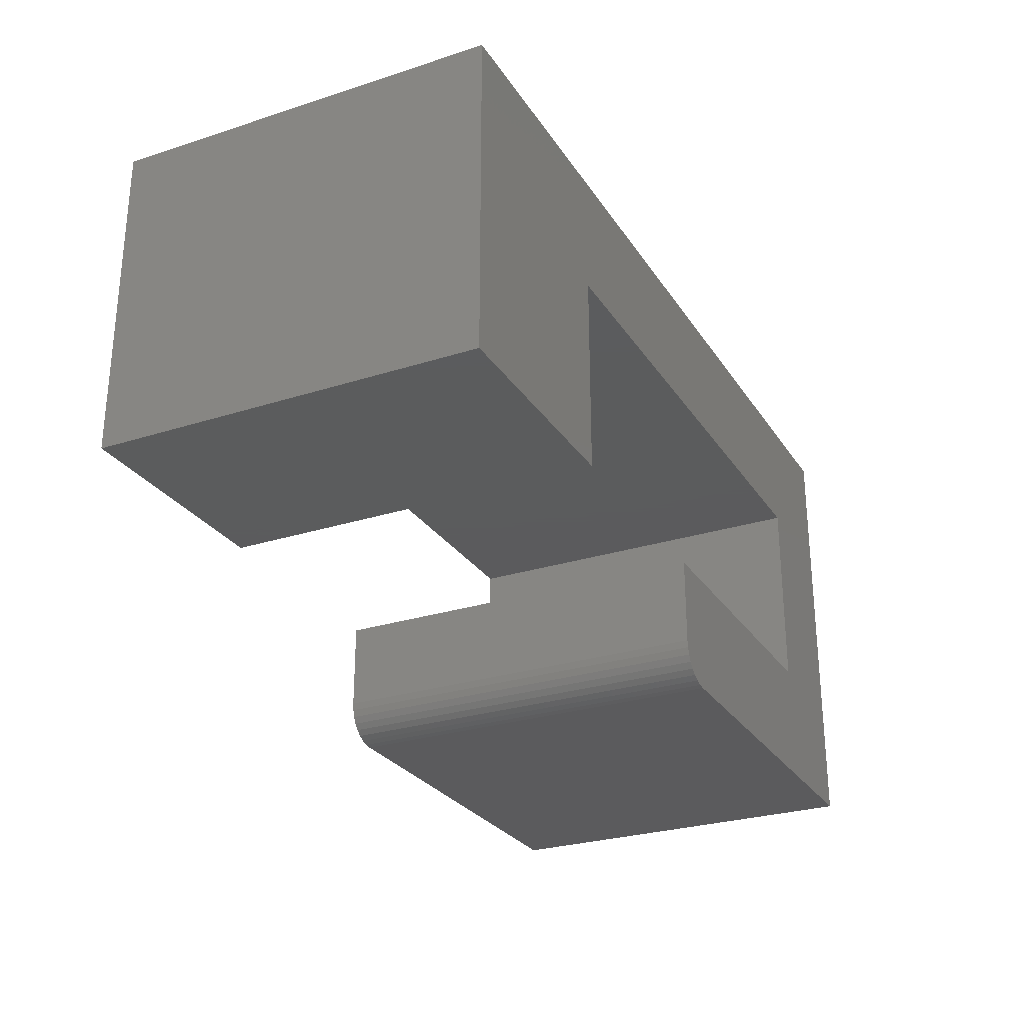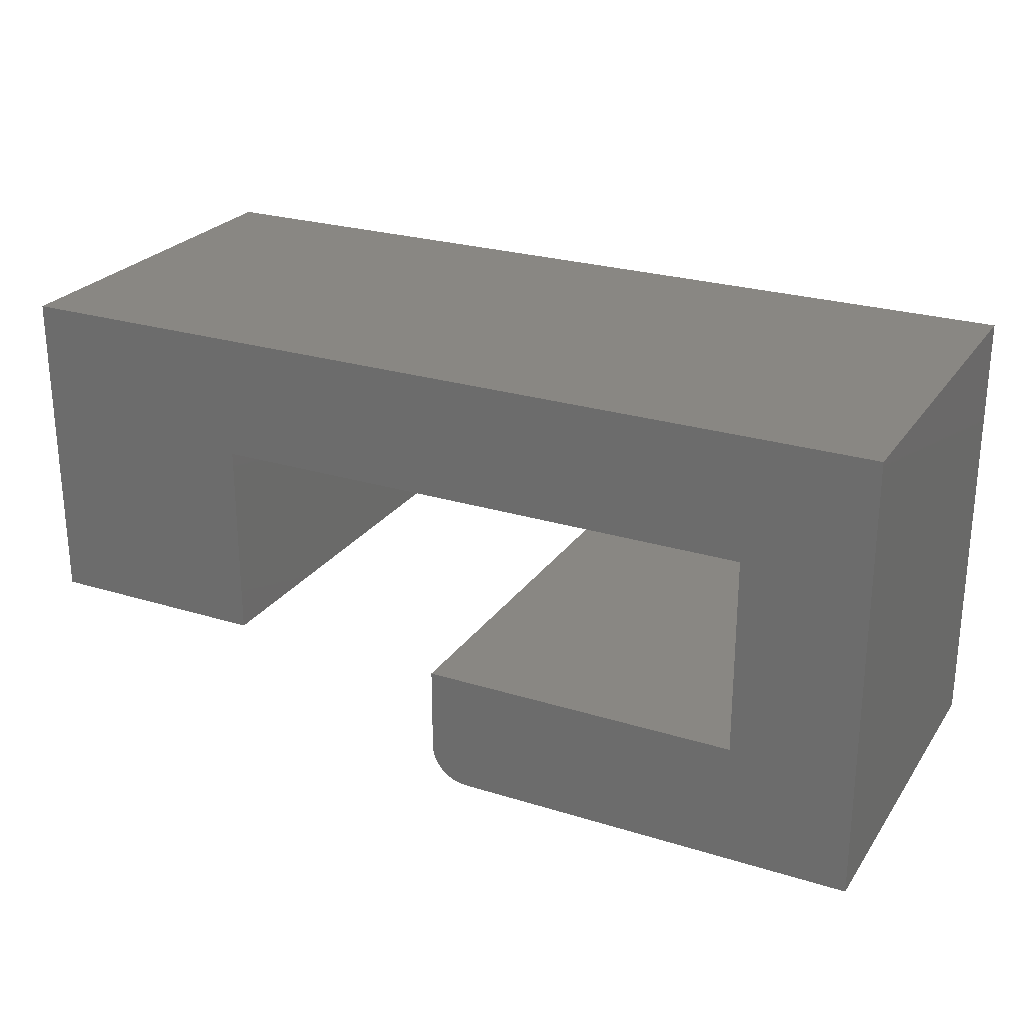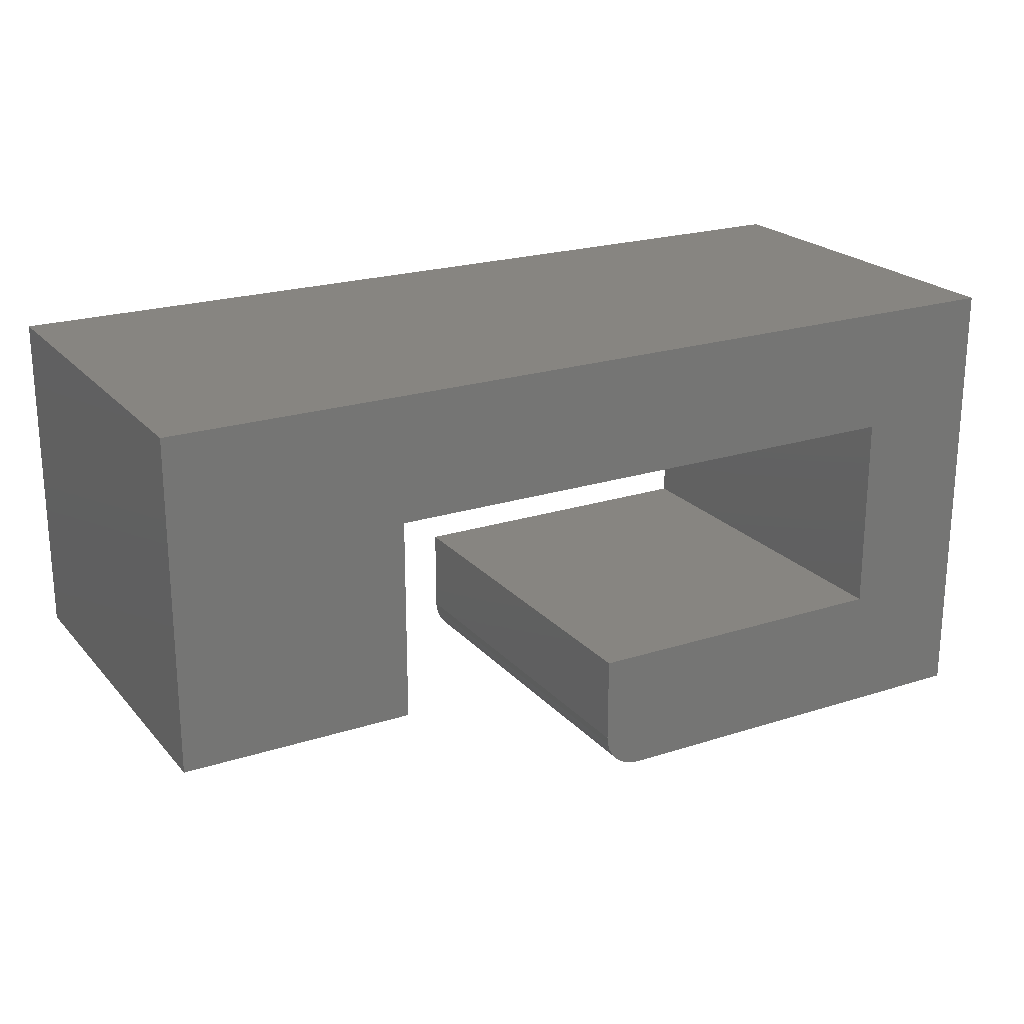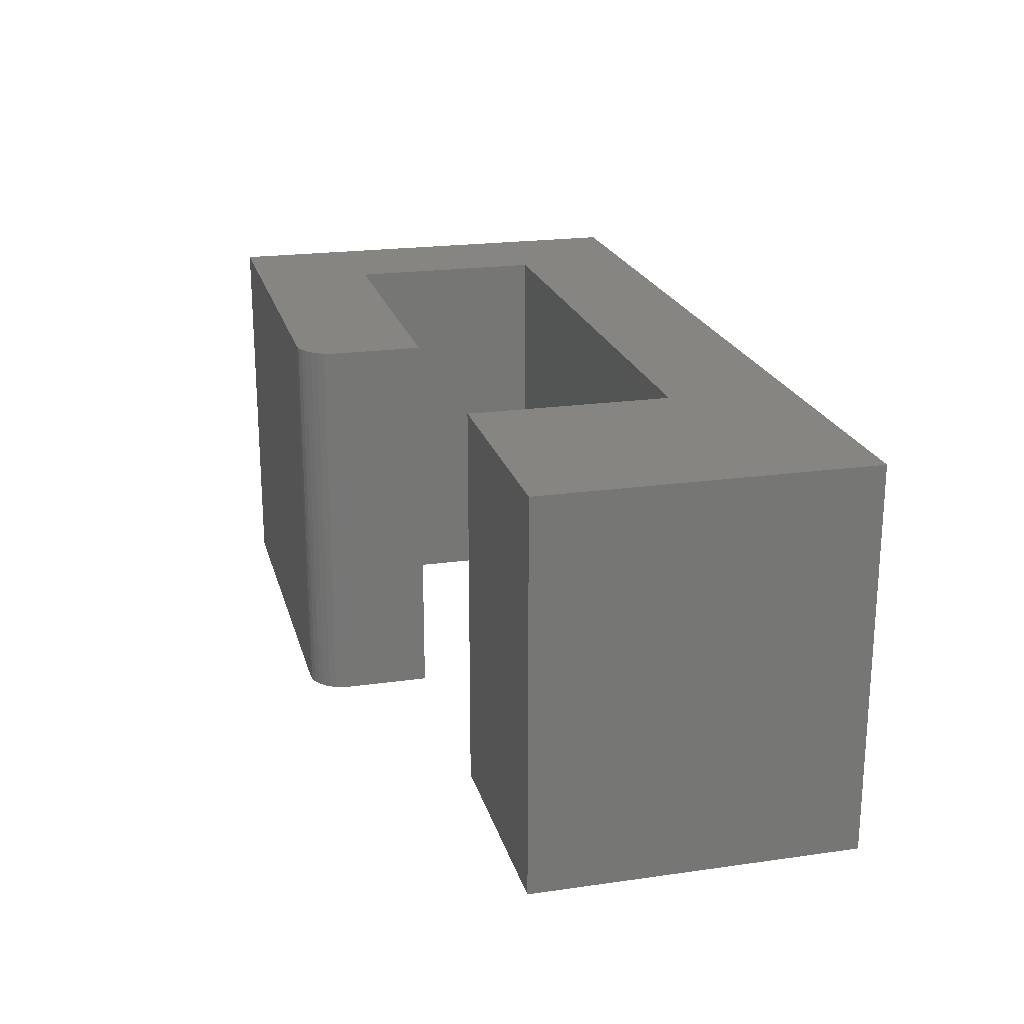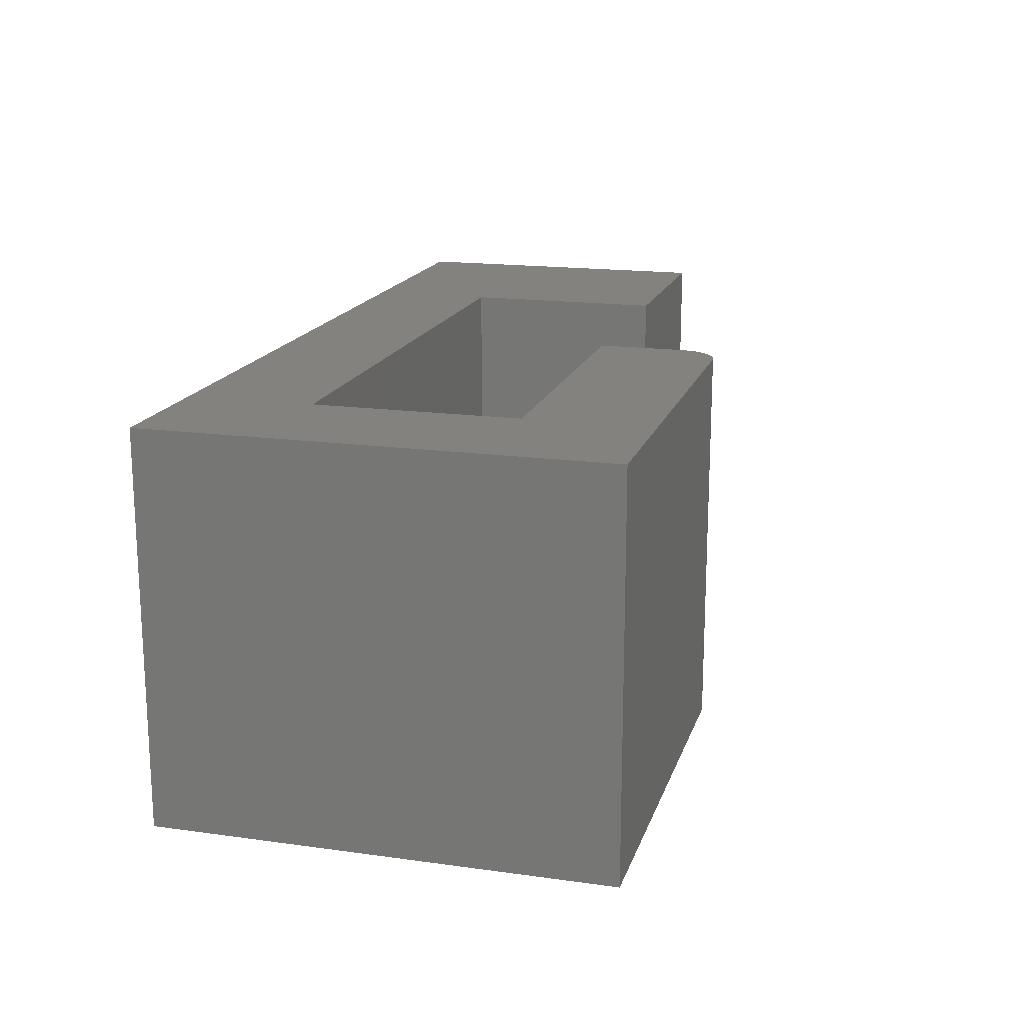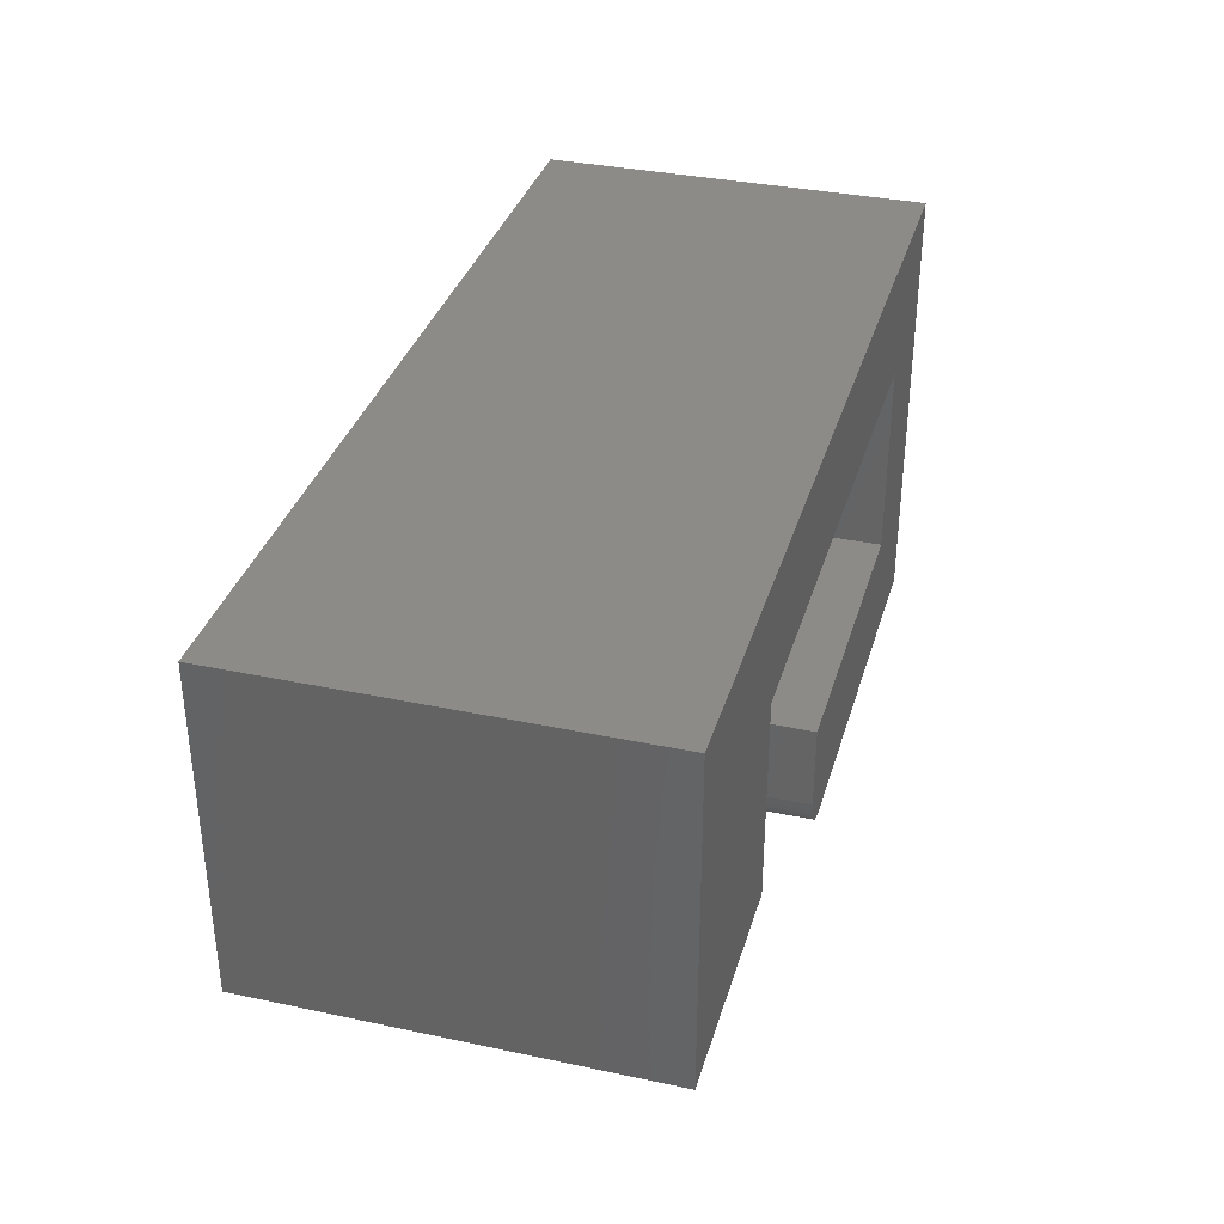
<metadata>
{"format":"stl","ext":"stl","renderer":"f3d","projection":"perspective","resolution":1024,"background":"white","views":[{"elev":-27.3,"azim":116.3,"up":"+Y"},{"elev":25.2,"azim":-153.4,"up":"+Y"},{"elev":21.8,"azim":150.6,"up":"+Y"},{"elev":21.2,"azim":75.8,"up":"+Z"},{"elev":17.1,"azim":-74.5,"up":"+Z"},{"elev":34.9,"azim":105.8,"up":"+Y"}]}
</metadata>
<code>
# stl→obj: 36 verts, 68 faces
v 0.3398 0 0.3203
v 0.3518 0.002379 0.3203
v 0 0 0.3203
v 0.3459 0.0006005 0.3203
v 0.3619 0.009153 0.3203
v 0.3658 0.01389 0.3203
v 0.3687 0.01929 0.3203
v 0.1026 0.1026 0.3203
v 0.1026 0.2684 0.3203
v 0 0.3711 0.3203
v 0.3705 0.02515 0.3203
v 0.3711 0.03125 0.3203
v 0.3711 0.1026 0.3203
v 0.3572 0.005267 0.3203
v 0.75 0.3711 0.3203
v 0.5605 0.2684 0.3203
v 0.75 0.1026 0.3203
v 0.5605 0.1026 0.3203
v 0 0 0
v 0.3518 0.002379 0
v 0.3398 0 0
v 0.3459 0.0006005 0
v 0.3687 0.01929 0
v 0.3658 0.01389 0
v 0.3619 0.009153 0
v 0.1026 0.1026 0
v 0.3711 0.1026 0
v 0.3711 0.03125 0
v 0.3705 0.02515 0
v 0 0.3711 0
v 0.1026 0.2684 0
v 0.3572 0.005267 0
v 0.75 0.3711 0
v 0.5605 0.2684 0
v 0.75 0.1026 0
v 0.5605 0.1026 0
f 1 2 3
f 1 4 2
f 5 6 7
f 8 9 10
f 8 10 3
f 8 3 11
f 8 11 12
f 8 12 13
f 11 3 2
f 11 2 14
f 11 14 5
f 11 5 7
f 10 9 15
f 15 9 16
f 15 16 17
f 17 16 18
f 19 20 21
f 20 22 21
f 23 24 25
f 26 27 28
f 26 28 29
f 26 29 19
f 26 19 30
f 26 30 31
f 29 23 25
f 29 25 32
f 29 32 20
f 29 20 19
f 30 33 31
f 31 33 34
f 33 35 34
f 34 35 36
f 28 27 12
f 12 27 13
f 3 19 1
f 1 19 21
f 28 12 29
f 29 12 11
f 29 11 23
f 23 11 7
f 23 7 24
f 24 7 6
f 24 6 25
f 25 6 5
f 25 5 32
f 32 5 14
f 32 14 20
f 20 14 2
f 20 2 22
f 22 2 4
f 22 4 21
f 21 4 1
f 10 30 3
f 3 30 19
f 15 33 10
f 10 33 30
f 35 33 17
f 17 33 15
f 17 18 35
f 35 18 36
f 34 36 16
f 16 36 18
f 9 31 16
f 16 31 34
f 26 31 8
f 8 31 9
f 13 27 8
f 8 27 26

</code>
